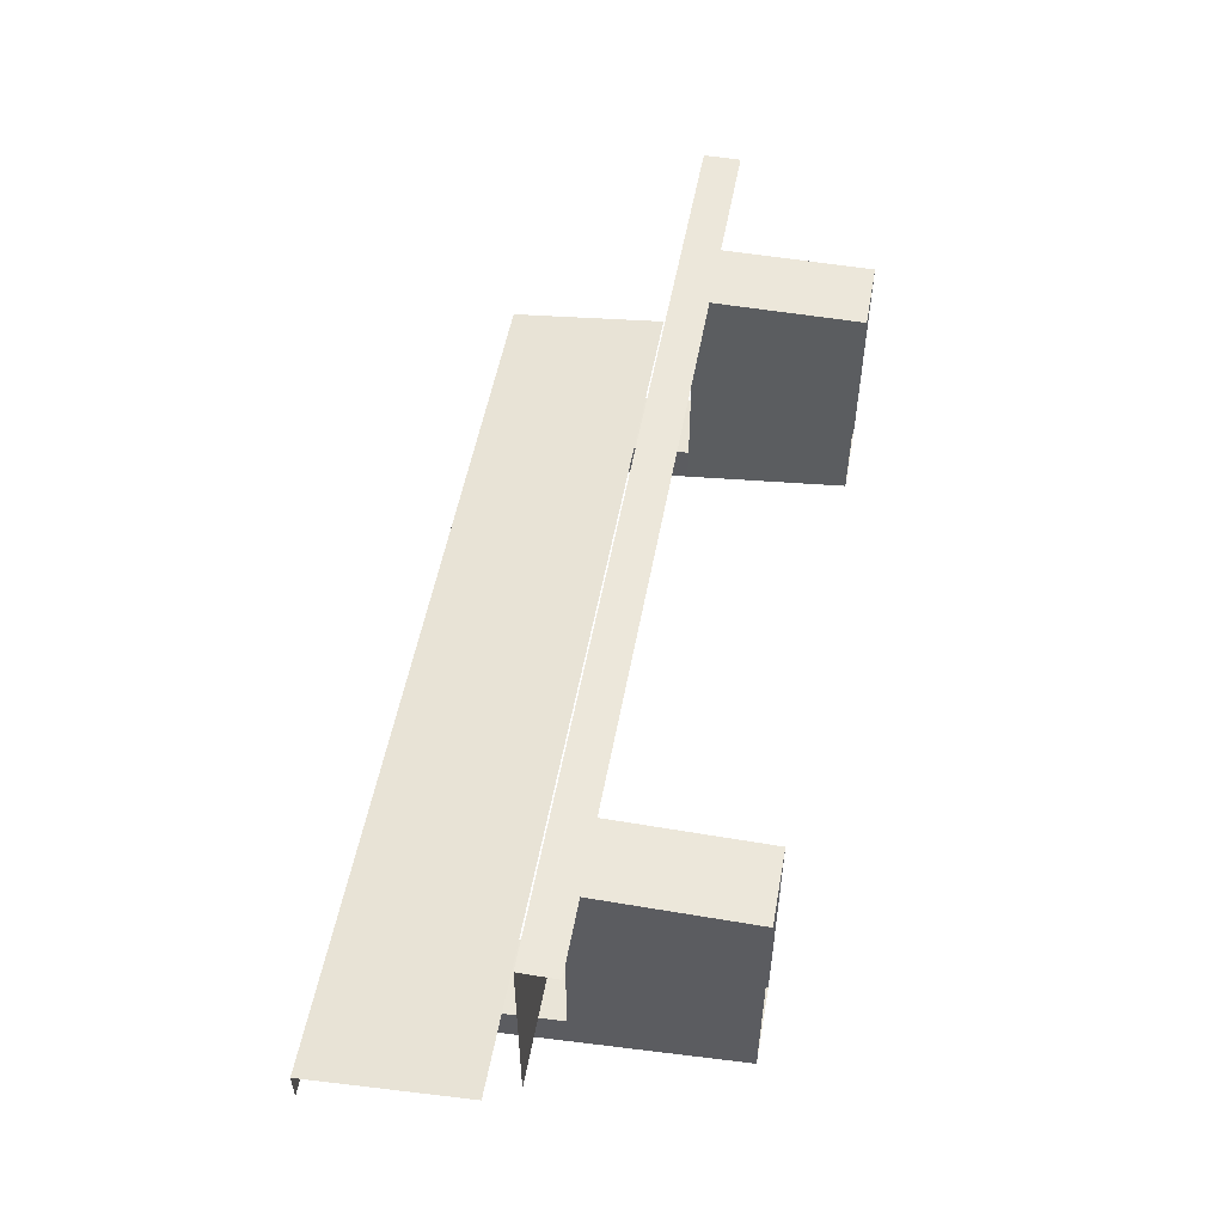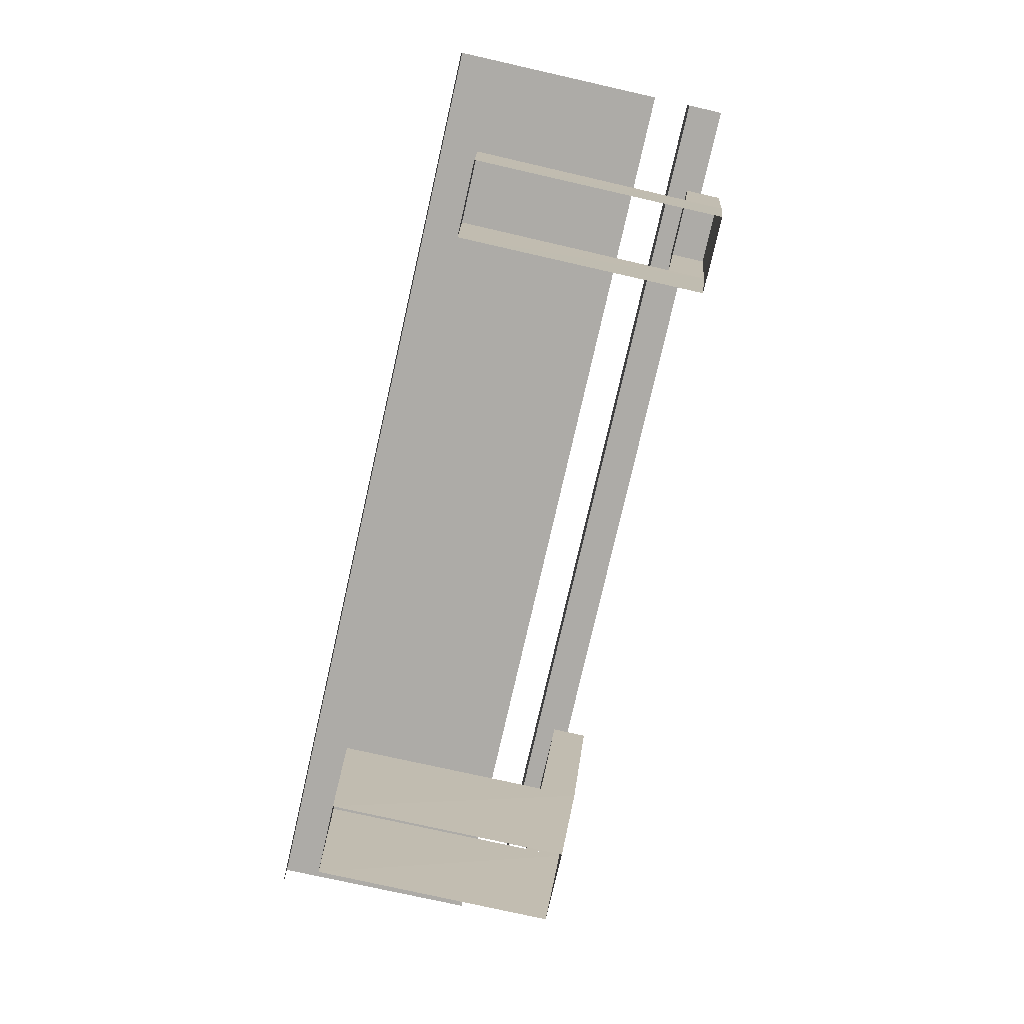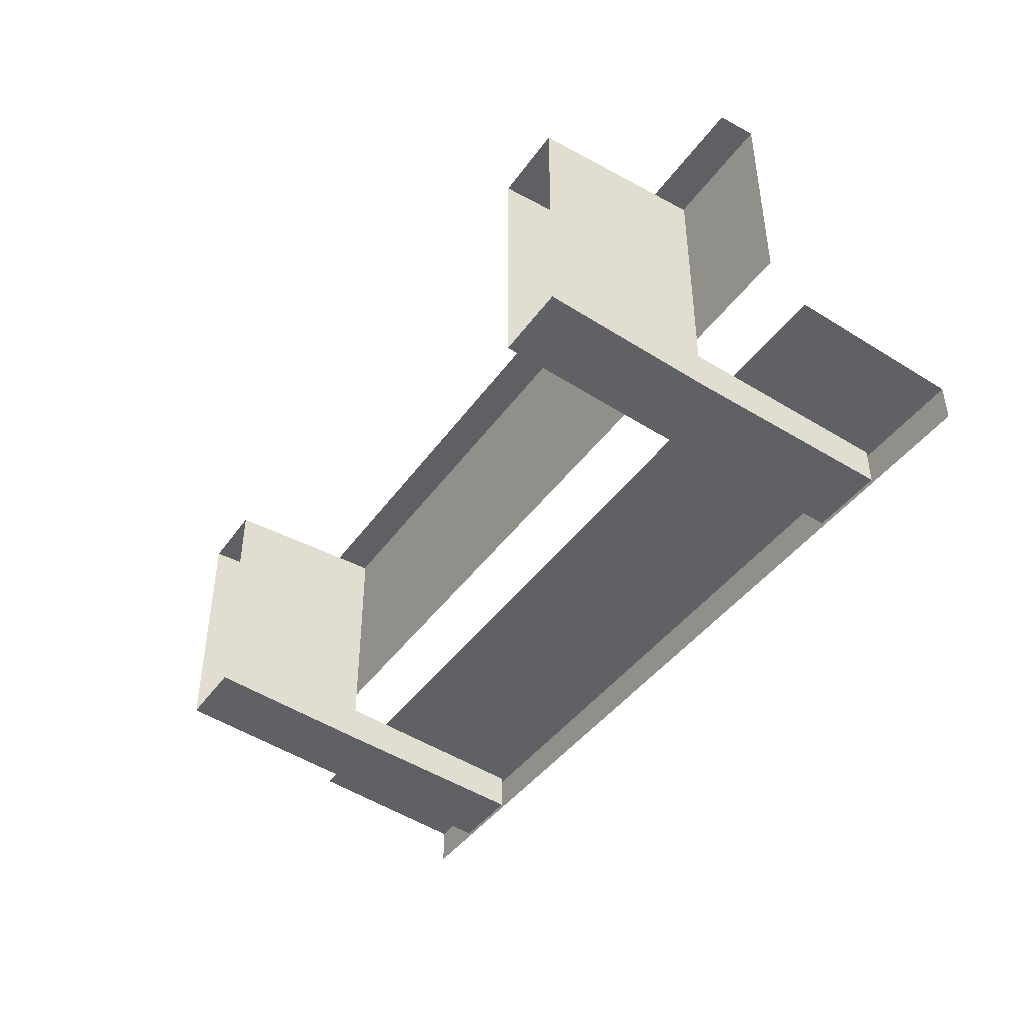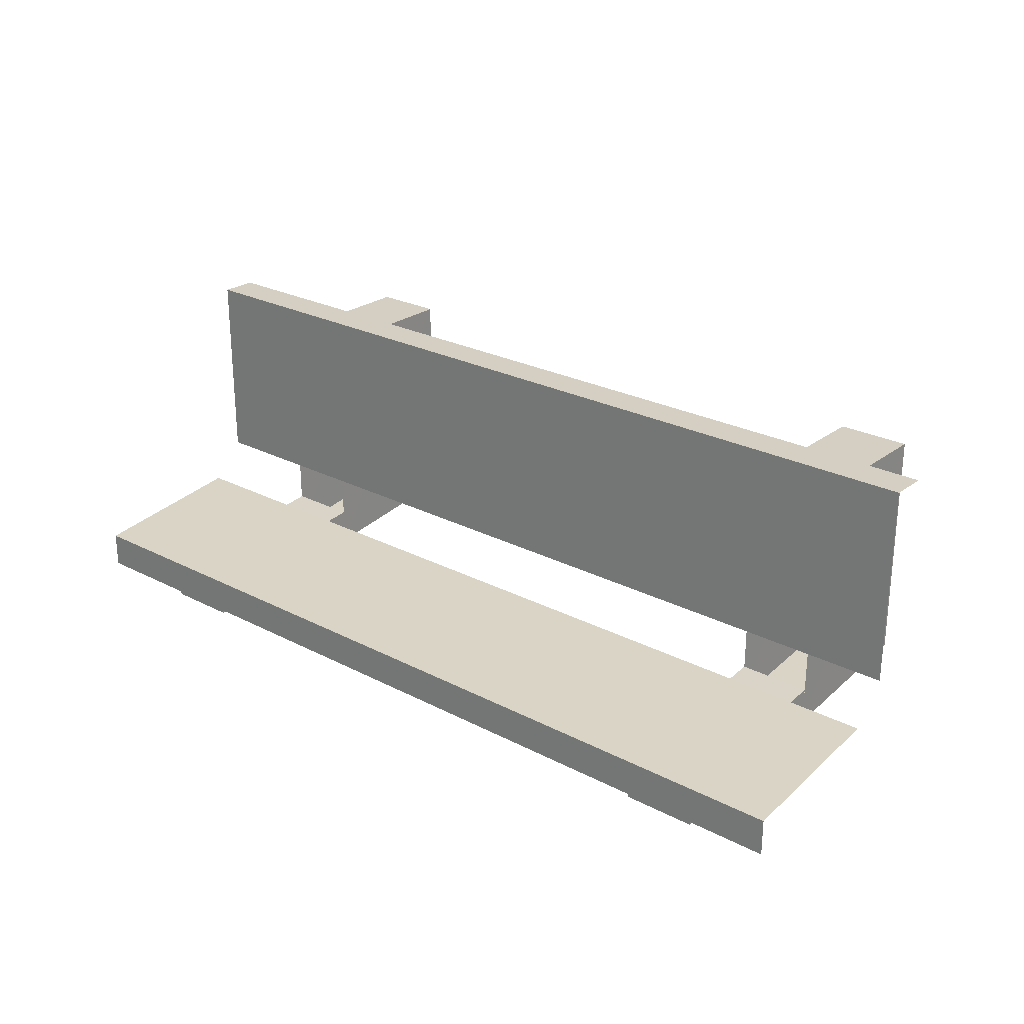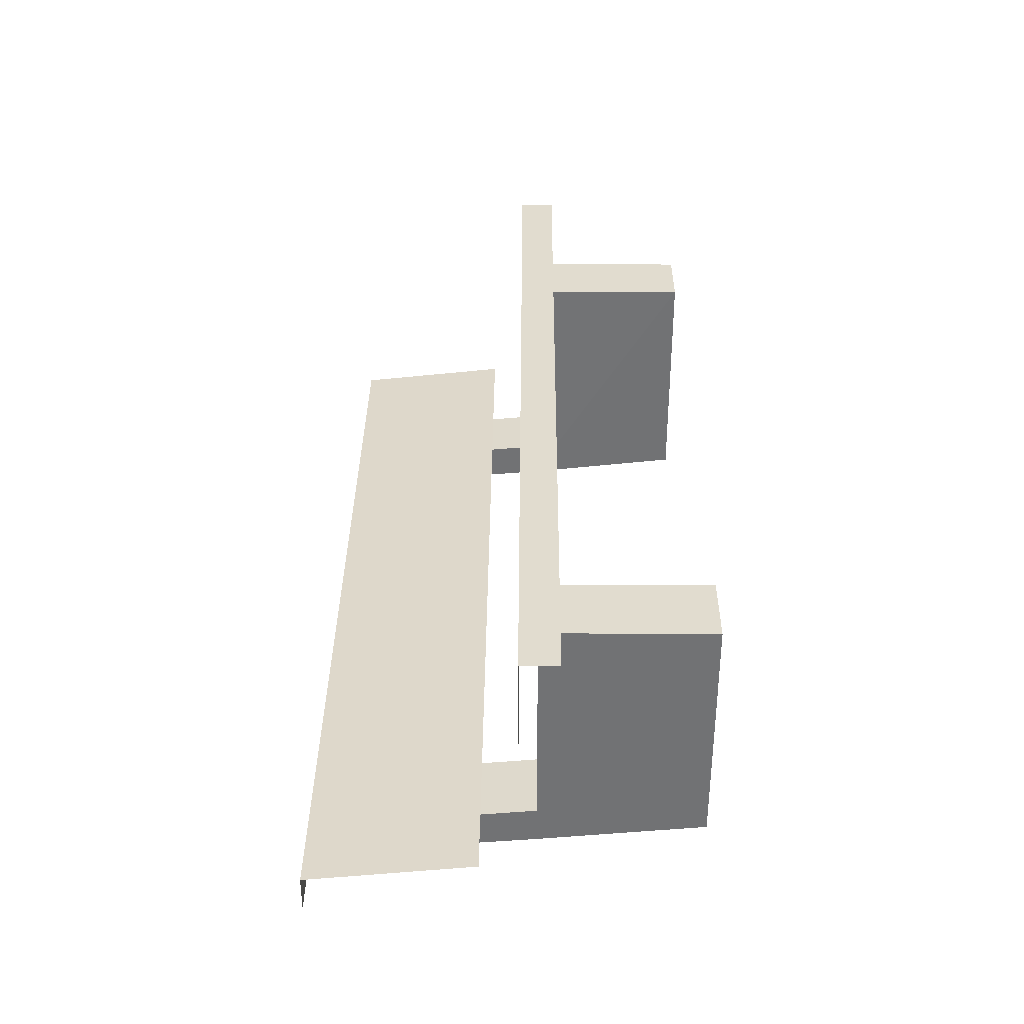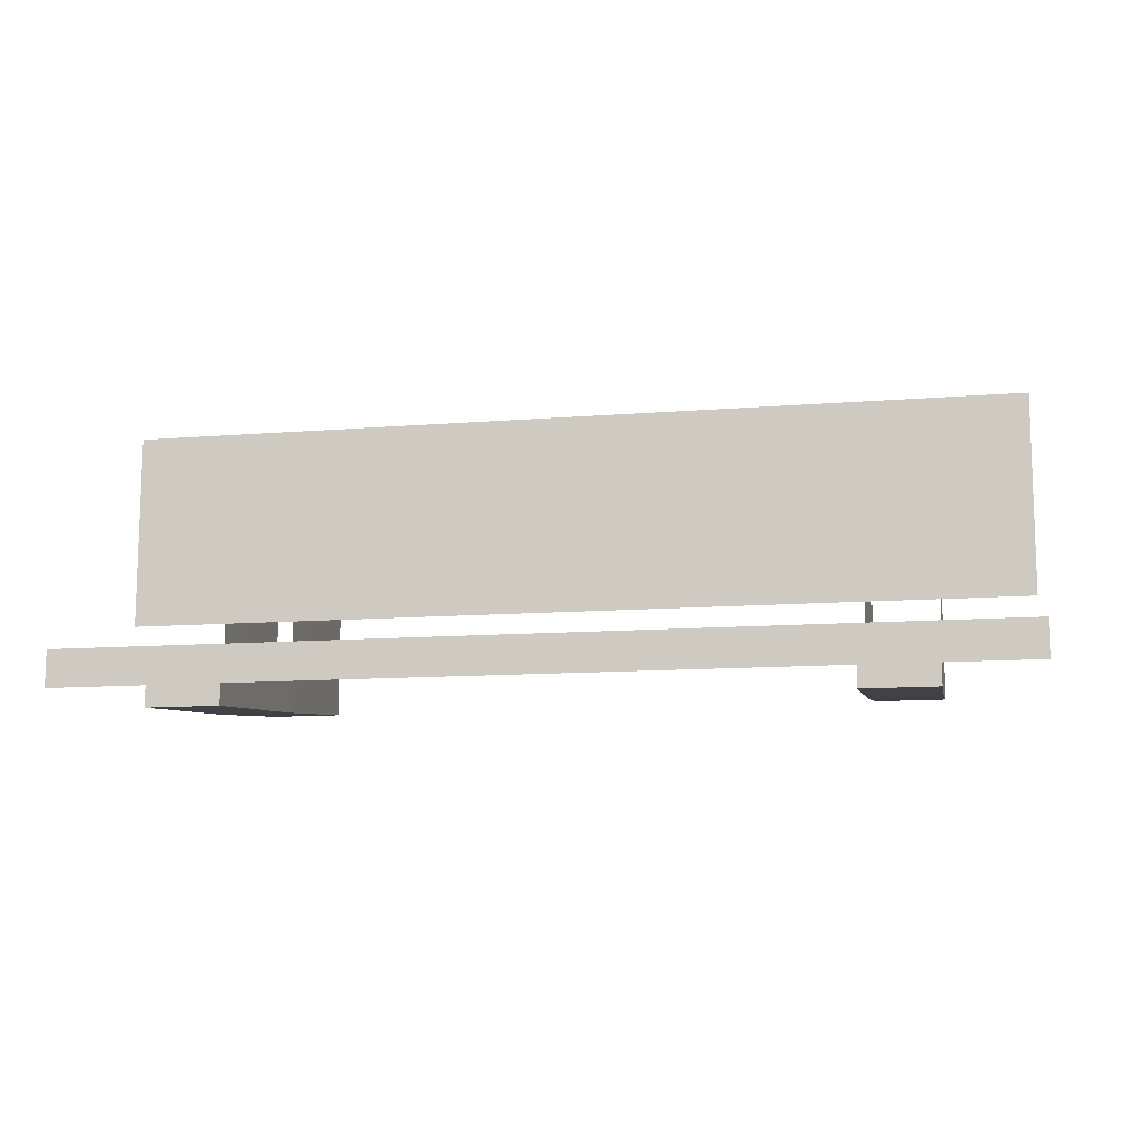
<metadata>
{"format":"obj","ext":"obj","renderer":"f3d","projection":"perspective","resolution":1024,"background":"white","views":[{"elev":52.8,"azim":-79.7,"up":"+Z"},{"elev":-76.4,"azim":77.2,"up":"+Y"},{"elev":-42.7,"azim":57.3,"up":"+Z"},{"elev":25.4,"azim":-140.1,"up":"+Z"},{"elev":34.4,"azim":-89.5,"up":"+Z"},{"elev":-11.5,"azim":-168.9,"up":"+Z"}]}
</metadata>
<code>
o m782
v 0.12 0.4048 0.06298
v 0.1959 0.4048 0.06298
v 0.1959 0.4048 0.025
v 0.12 0.4048 0.025
v 0.9746 0.4238 0.04399
v 0.025 0.4238 0.04399
v 0.025 0.4238 0.08198
v 0.9746 0.4238 0.08198
v 0.975 0.2521 0.101
v 0.02576 0.2521 0.101
v 0.1967 0.1959 0.04437
v 0.1967 0.1959 0.0835
v 0.1207 0.1959 0.04437
v 0.1207 0.1959 0.0835
v 0.8797 0.4048 0.025
v 0.8037 0.4048 0.025
v 0.8037 0.4048 0.06298
v 0.8797 0.4048 0.06298
v 0.8789 0.1959 0.04437
v 0.8029 0.1959 0.04437
v 0.8789 0.1959 0.0835
v 0.8029 0.1959 0.0835
v 0.025 0.2149 0.3479
v 0.025 0.1769 0.3479
v 0.9746 0.1769 0.3479
v 0.9746 0.2149 0.3479
v 0.975 0.2149 0.1393
v 0.02576 0.2149 0.1393
v 0.8797 0.025 0.06337
v 0.8037 0.025 0.06337
v 0.8797 0.1959 0.3099
v 0.8797 0.025 0.3099
v 0.8037 0.1959 0.3099
v 0.8037 0.025 0.3099
v 0.1959 0.025 0.06337
v 0.12 0.025 0.06337
v 0.1959 0.1959 0.3099
v 0.1959 0.025 0.3099
v 0.12 0.025 0.3099
v 0.12 0.1959 0.3099
f 1 2 3
f 5 6 7
f 7 9 8
f 7 10 9
f 11 3 2
f 11 13 4
f 12 2 1
f 13 14 1
f 15 16 17
f 19 20 16
f 19 15 18
f 21 18 17
f 20 22 17
f 23 24 25
f 27 28 23
f 20 19 29
f 19 31 32
f 33 34 32
f 20 30 34
f 11 35 36
f 11 37 38
f 13 36 39
f 40 39 38
f 1 3 4
f 5 7 8
f 11 2 12
f 11 4 3
f 12 1 14
f 13 1 4
f 15 17 18
f 19 16 15
f 19 18 21
f 21 17 22
f 20 17 16
f 23 25 26
f 27 23 26
f 20 29 30
f 19 32 29
f 33 32 31
f 20 34 33
f 11 36 13
f 11 38 35
f 13 39 40
f 40 38 37

</code>
